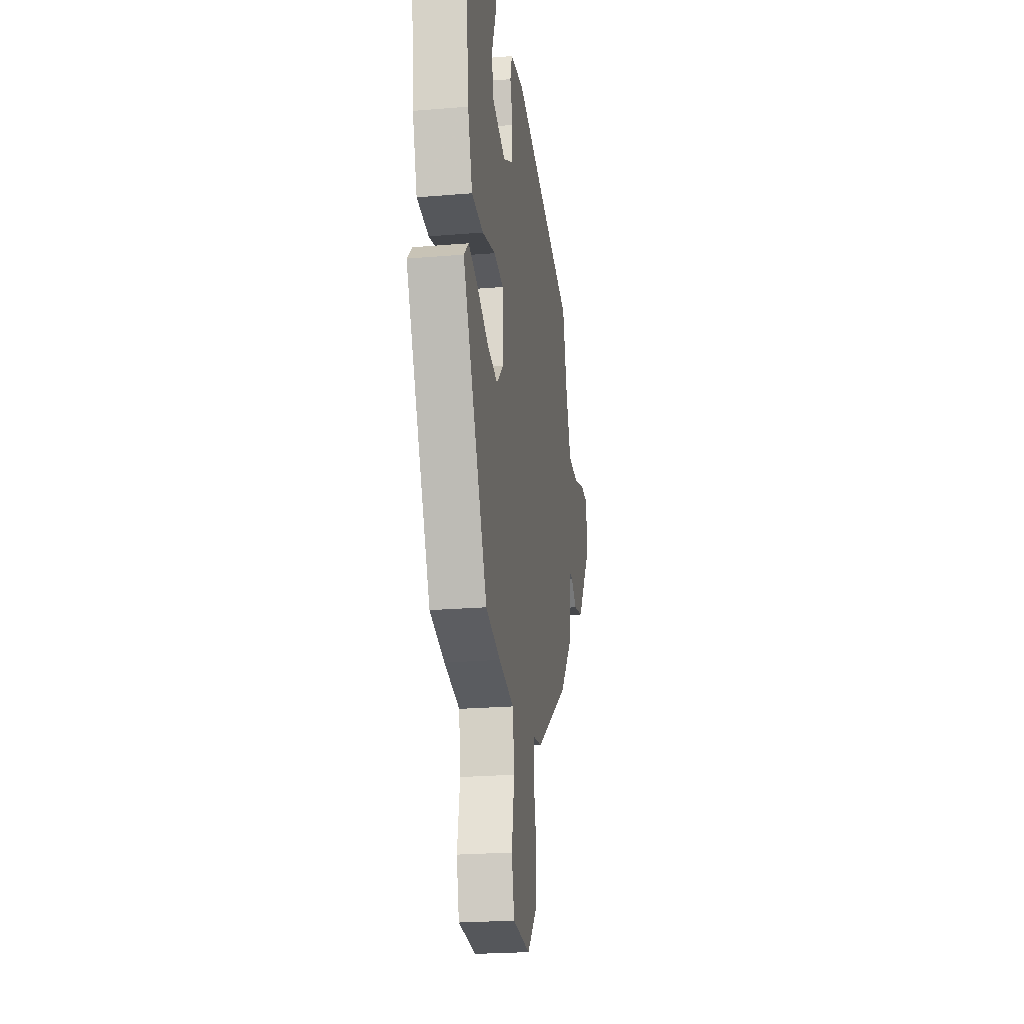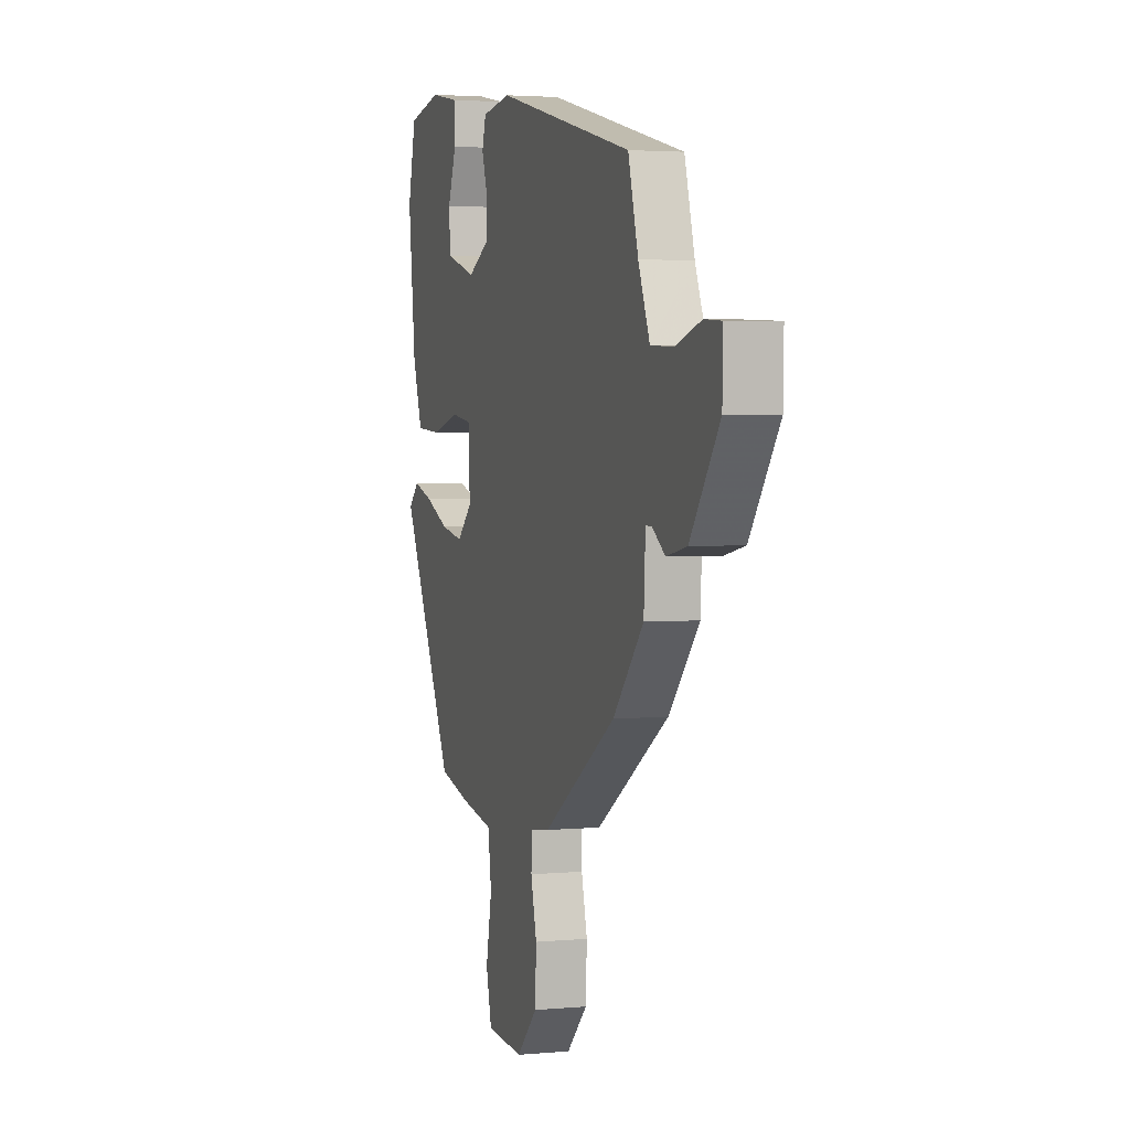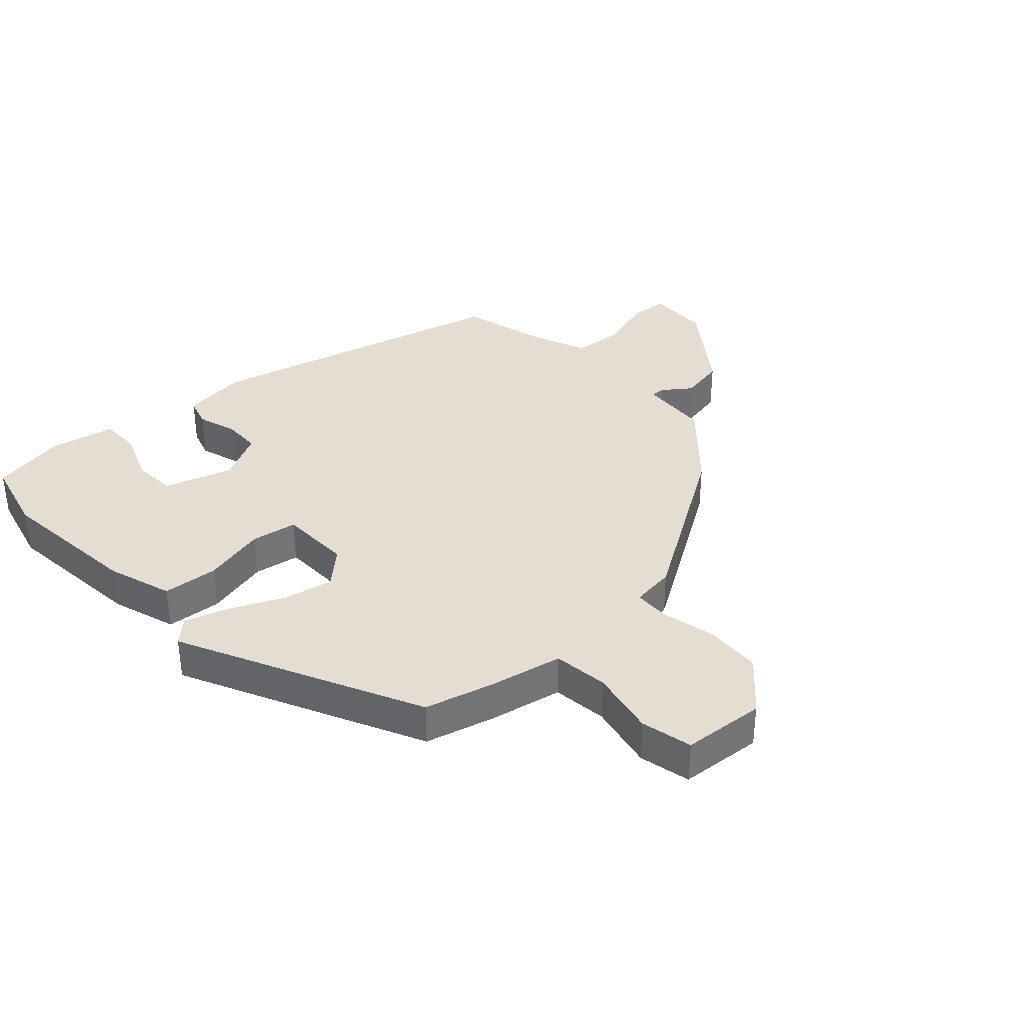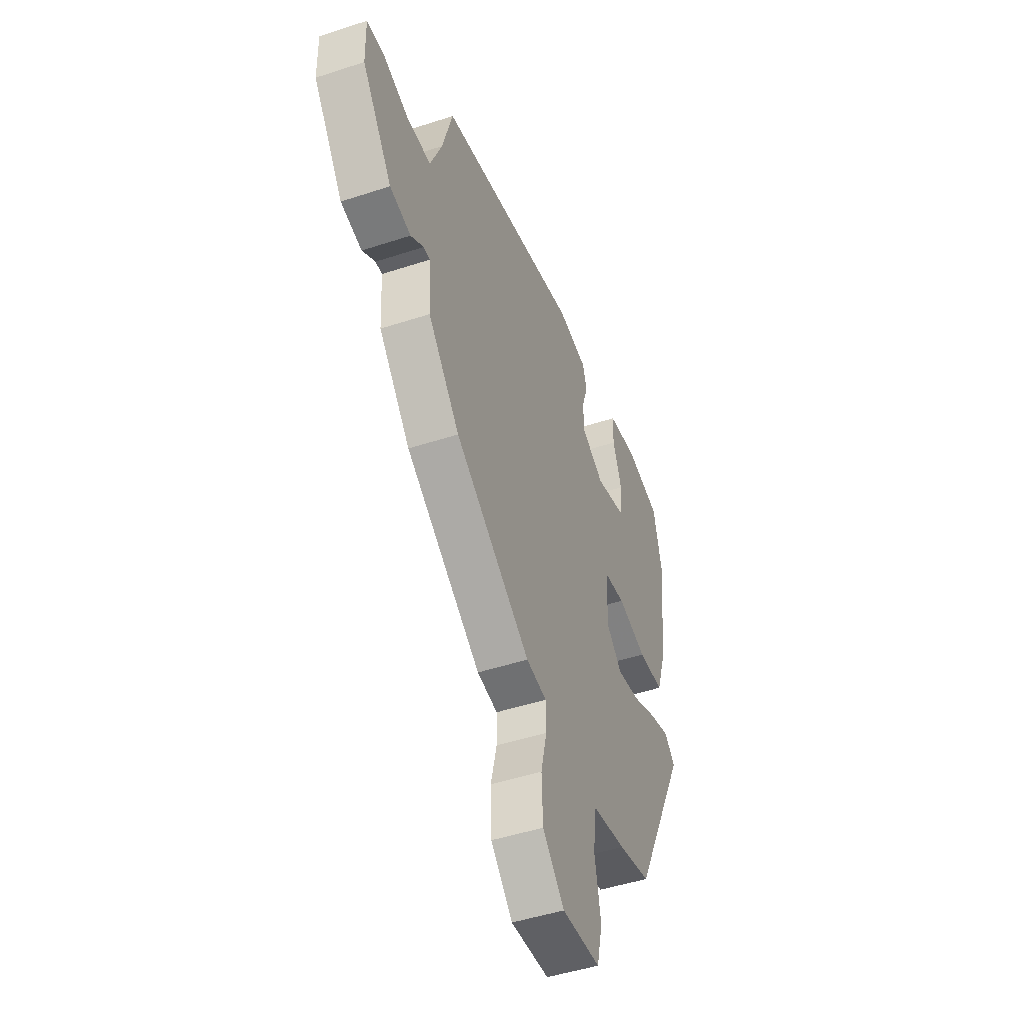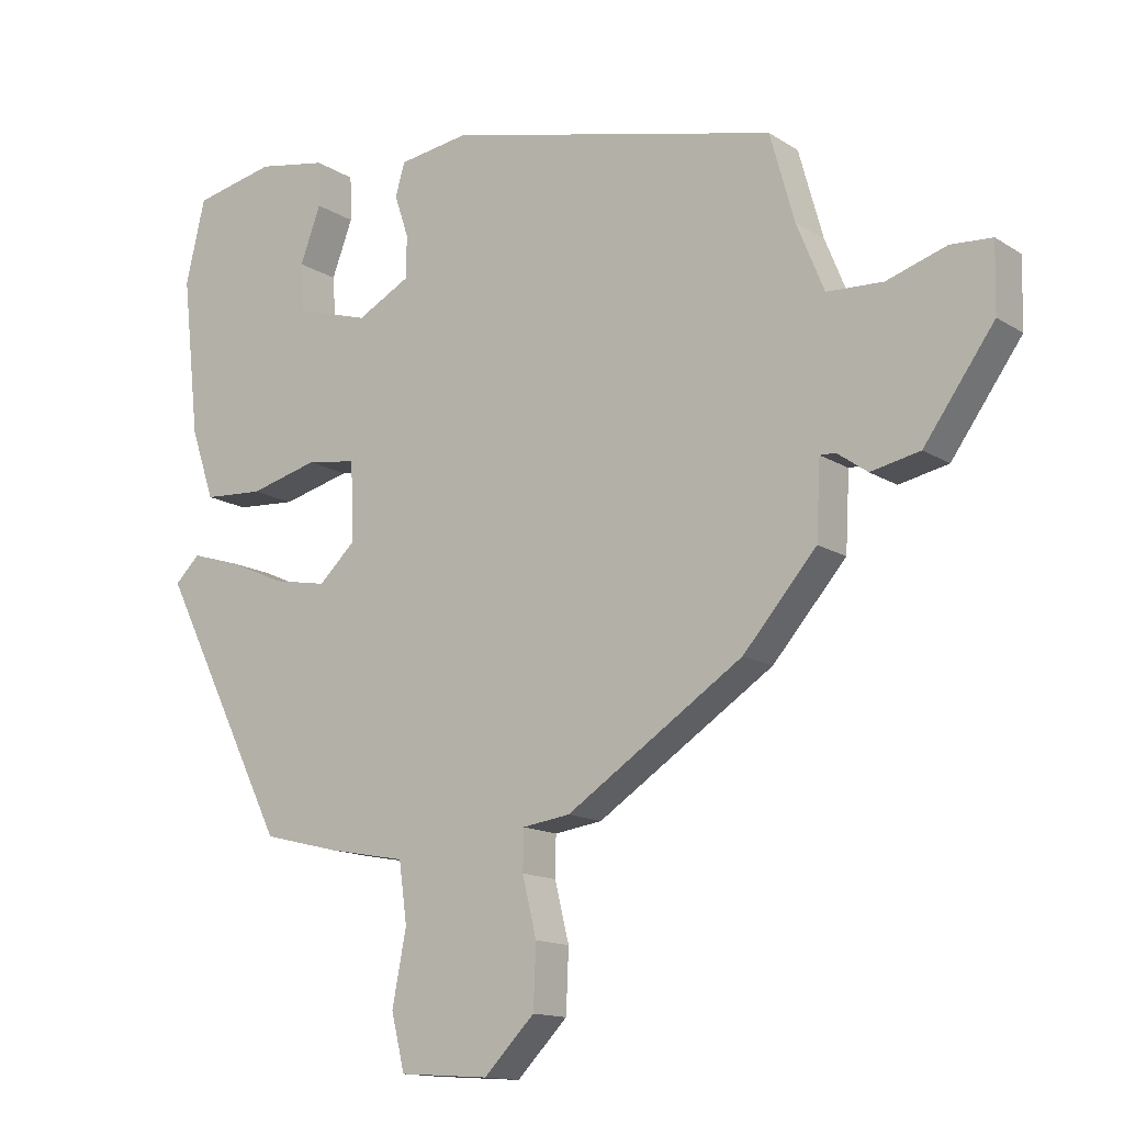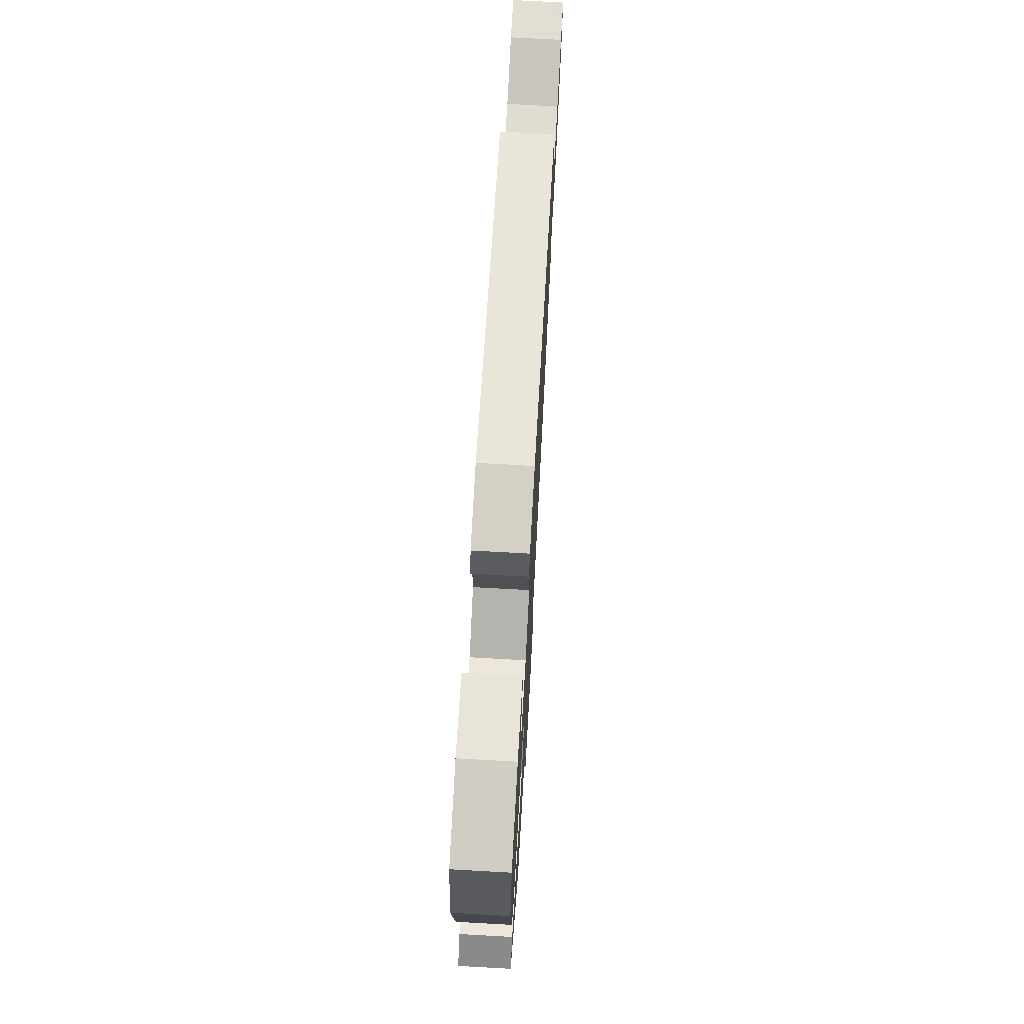
<metadata>
{"format":"obj","ext":"obj","renderer":"f3d","projection":"perspective","resolution":1024,"background":"white","views":[{"elev":-23.1,"azim":98.1,"up":"+Z"},{"elev":3.0,"azim":-107.8,"up":"+Z"},{"elev":36.0,"azim":138.2,"up":"+Y"},{"elev":-47.6,"azim":-69.7,"up":"+Z"},{"elev":-13.9,"azim":-144.0,"up":"+Z"},{"elev":71.9,"azim":93.2,"up":"+Z"}]}
</metadata>
<code>
v -0.481 0.07 0.367
v 0.013 0.07 0.485
v 0.117 0.07 0.47
v 0.131 0.07 0.422
v 0.11 0.07 0.359
v 0.111 0.07 0.297
v 0.19 0.07 0.255
v 0.299 0.07 0.288
v 0.304 0.07 0.359
v 0.273 0.07 0.441
v 0.275 0.07 0.507
v 0.379 0.07 0.526
v 0.5 0.07 0.501
v 0.529 0.07 0.378
v 0.503 0.07 0.144
v 0.468 0.07 0.04
v 0.379 0.07 0.034
v 0.277 0.07 0.06
v 0.203 0.07 0.049
v 0.199 0.07 -0.067
v 0.253 0.07 -0.118
v 0.333 0.07 -0.103
v 0.419 0.07 -0.065
v 0.49 0.07 -0.043
v 0.527 0.07 -0.079
v 0.336 0.07 -0.461
v 0.224 0.07 -0.489
v 0.107 0.07 -0.511
v 0.095 0.07 -0.599
v 0.116 0.07 -0.707
v 0.096 0.07 -0.789
v -0.037 0.07 -0.798
v -0.112 0.07 -0.722
v -0.116 0.07 -0.631
v -0.095 0.07 -0.545
v -0.096 0.07 -0.486
v -0.167 0.07 -0.476
v -0.429 0.07 -0.305
v -0.538 0.07 -0.181
v -0.544 0.07 -0.069
v -0.567 0.07 -0.07
v -0.612 0.07 -0.102
v -0.685 0.07 -0.087
v -0.789 0.07 0.058
v -0.791 0.07 0.158
v -0.73 0.07 0.162
v -0.641 0.07 0.134
v -0.558 0.07 0.138
v -0.517 0.07 0.238
v -0.481 0 0.367
v 0.013 0 0.485
v 0.117 0 0.47
v 0.131 0 0.422
v 0.11 0 0.359
v 0.111 0 0.297
v 0.19 0 0.255
v 0.299 0 0.288
v 0.304 0 0.359
v 0.273 0 0.441
v 0.275 0 0.507
v 0.379 0 0.526
v 0.5 0 0.501
v 0.529 0 0.378
v 0.503 0 0.144
v 0.468 0 0.04
v 0.379 0 0.034
v 0.277 0 0.06
v 0.203 0 0.049
v 0.199 0 -0.067
v 0.253 0 -0.118
v 0.333 0 -0.103
v 0.419 0 -0.065
v 0.49 0 -0.043
v 0.527 0 -0.079
v 0.336 0 -0.461
v 0.224 0 -0.489
v 0.107 0 -0.511
v 0.095 0 -0.599
v 0.116 0 -0.707
v 0.096 0 -0.789
v -0.037 0 -0.798
v -0.112 0 -0.722
v -0.116 0 -0.631
v -0.095 0 -0.545
v -0.096 0 -0.486
v -0.167 0 -0.476
v -0.429 0 -0.305
v -0.538 0 -0.181
v -0.544 0 -0.069
v -0.567 0 -0.07
v -0.612 0 -0.102
v -0.685 0 -0.087
v -0.789 0 0.058
v -0.791 0 0.158
v -0.73 0 0.162
v -0.641 0 0.134
v -0.558 0 0.138
v -0.517 0 0.238
f 45 46 47
f 44 45 47
f 43 44 47
f 42 43 47
f 41 42 47
f 40 41 47 48
f 38 39 40
f 37 38 40
f 36 37 40
f 36 40 48 49
f 33 34 35
f 32 33 35
f 31 32 35
f 30 31 35
f 29 30 35
f 28 29 35 36
f 27 28 36
f 26 27 36
f 25 26 36
f 24 25 36
f 23 24 36
f 22 23 36
f 21 22 36
f 36 49 1
f 21 36 1
f 20 21 1
f 16 17 18
f 15 16 18
f 14 15 18
f 13 14 18
f 12 13 18
f 9 10 11 12
f 8 9 12
f 8 12 18
f 7 8 18 19
f 3 4 5
f 2 3 5
f 1 2 5
f 1 5 6
f 7 19 20
f 6 7 20
f 1 6 20
f 96 95 94
f 96 94 93
f 96 93 92
f 96 92 91
f 96 91 90
f 97 96 90 89
f 89 88 87
f 89 87 86
f 89 86 85
f 98 97 89 85
f 84 83 82
f 84 82 81
f 84 81 80
f 84 80 79
f 84 79 78
f 85 84 78 77
f 85 77 76
f 85 76 75
f 85 75 74
f 85 74 73
f 85 73 72
f 85 72 71
f 85 71 70
f 50 98 85
f 50 85 70
f 50 70 69
f 67 66 65
f 67 65 64
f 67 64 63
f 67 63 62
f 67 62 61
f 61 60 59 58
f 61 58 57
f 67 61 57
f 68 67 57 56
f 54 53 52
f 54 52 51
f 54 51 50
f 55 54 50
f 69 68 56
f 69 56 55
f 69 55 50
f 1 50 51 2
f 2 51 52 3
f 3 52 53 4
f 4 53 54 5
f 5 54 55 6
f 6 55 56 7
f 7 56 57 8
f 8 57 58 9
f 9 58 59 10
f 10 59 60 11
f 11 60 61 12
f 12 61 62 13
f 13 62 63 14
f 14 63 64 15
f 15 64 65 16
f 16 65 66 17
f 17 66 67 18
f 18 67 68 19
f 19 68 69 20
f 20 69 70 21
f 21 70 71 22
f 22 71 72 23
f 23 72 73 24
f 24 73 74 25
f 25 74 75 26
f 26 75 76 27
f 27 76 77 28
f 28 77 78 29
f 29 78 79 30
f 30 79 80 31
f 31 80 81 32
f 32 81 82 33
f 33 82 83 34
f 34 83 84 35
f 35 84 85 36
f 36 85 86 37
f 37 86 87 38
f 38 87 88 39
f 39 88 89 40
f 40 89 90 41
f 41 90 91 42
f 42 91 92 43
f 43 92 93 44
f 44 93 94 45
f 45 94 95 46
f 46 95 96 47
f 47 96 97 48
f 48 97 98 49
f 49 98 50 1

</code>
